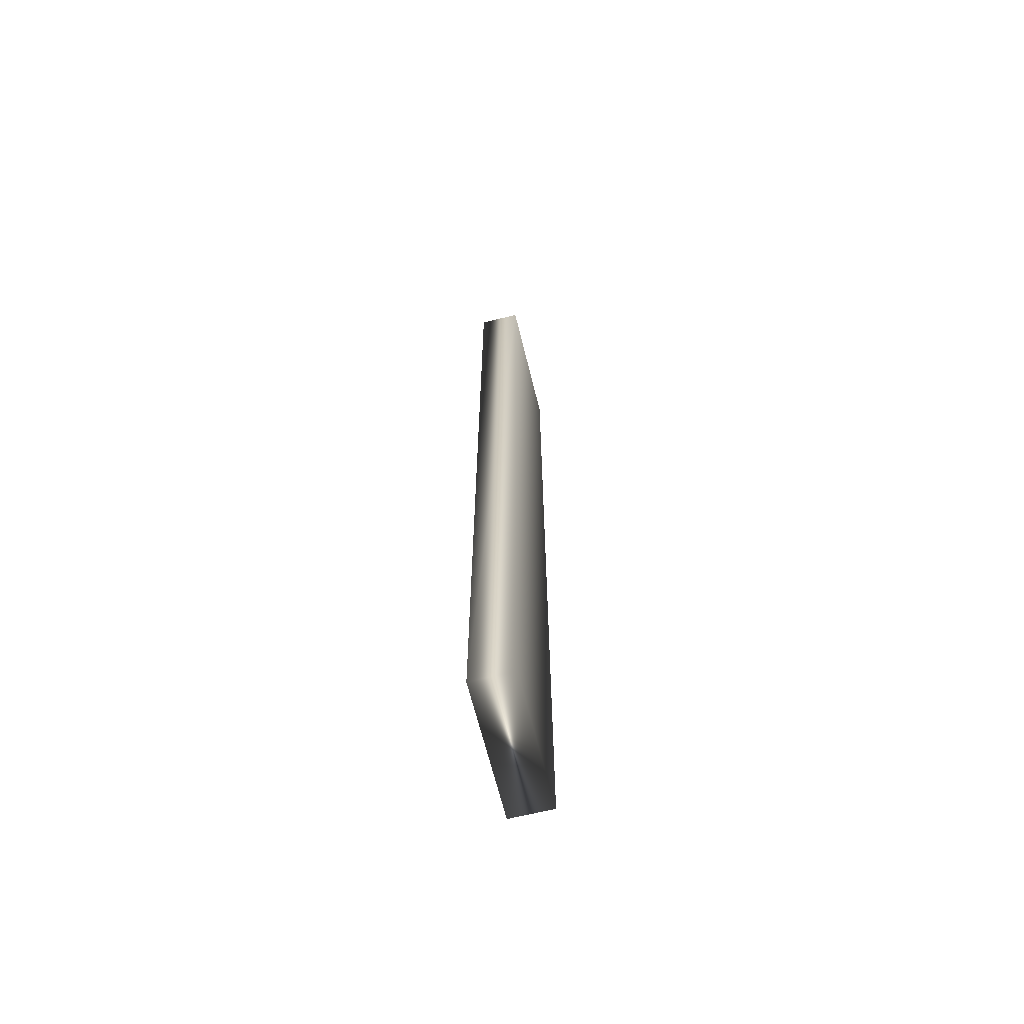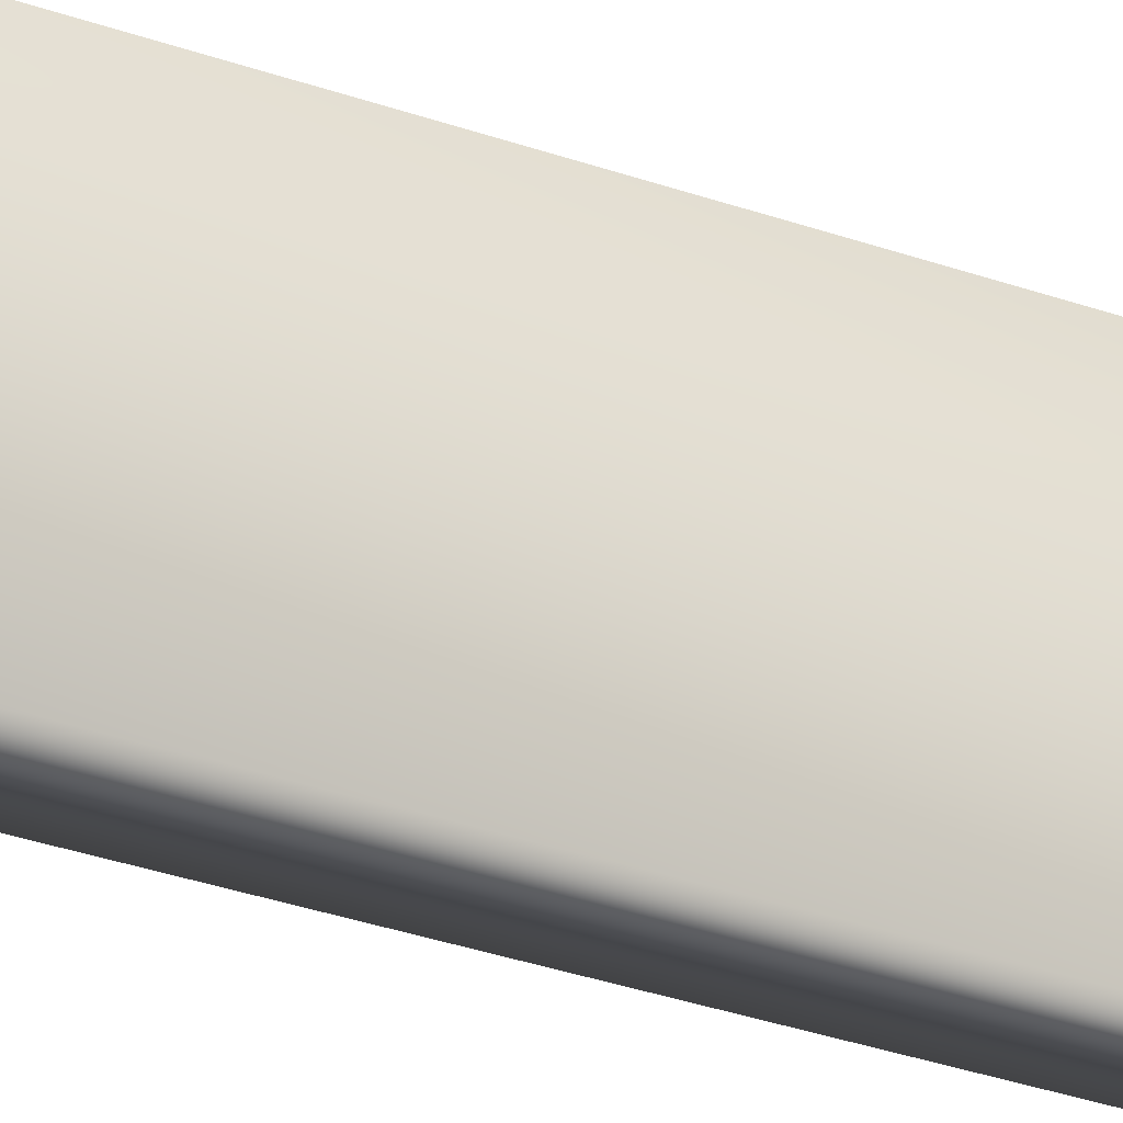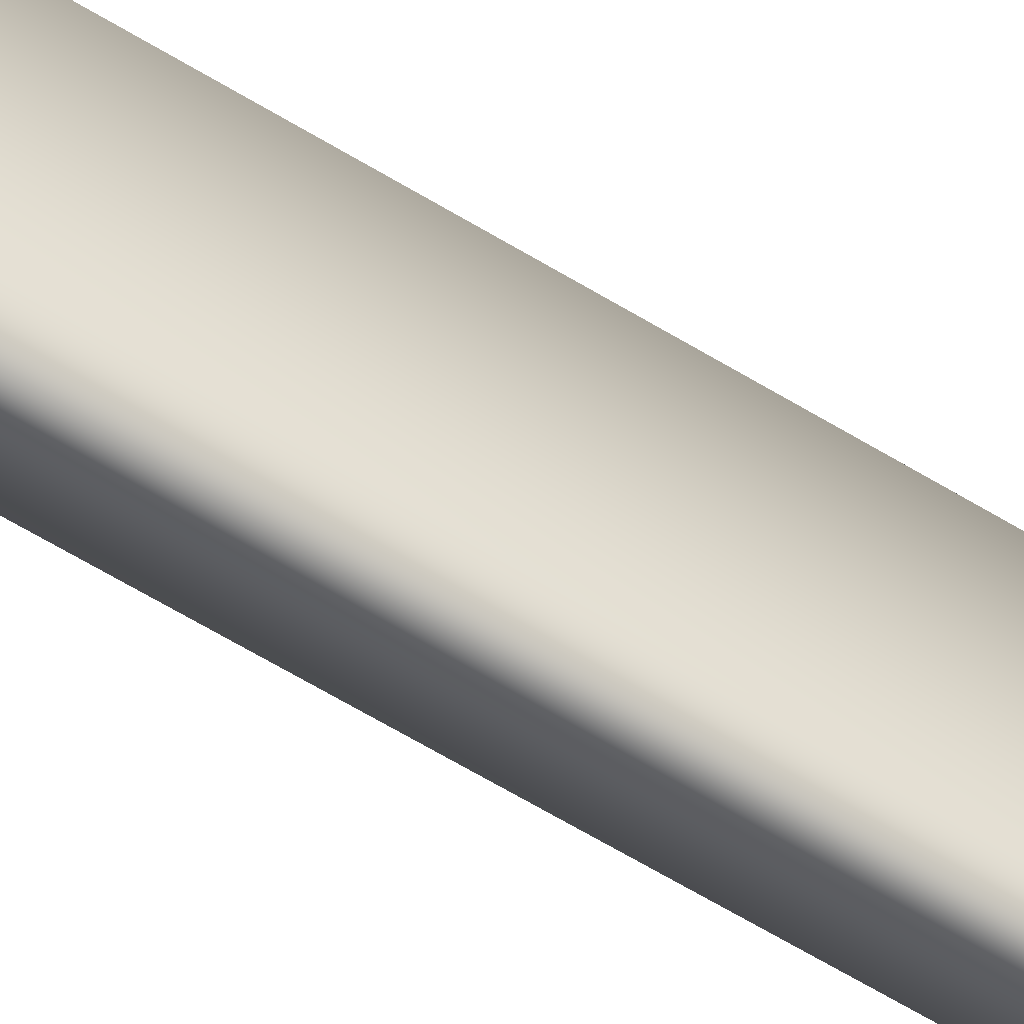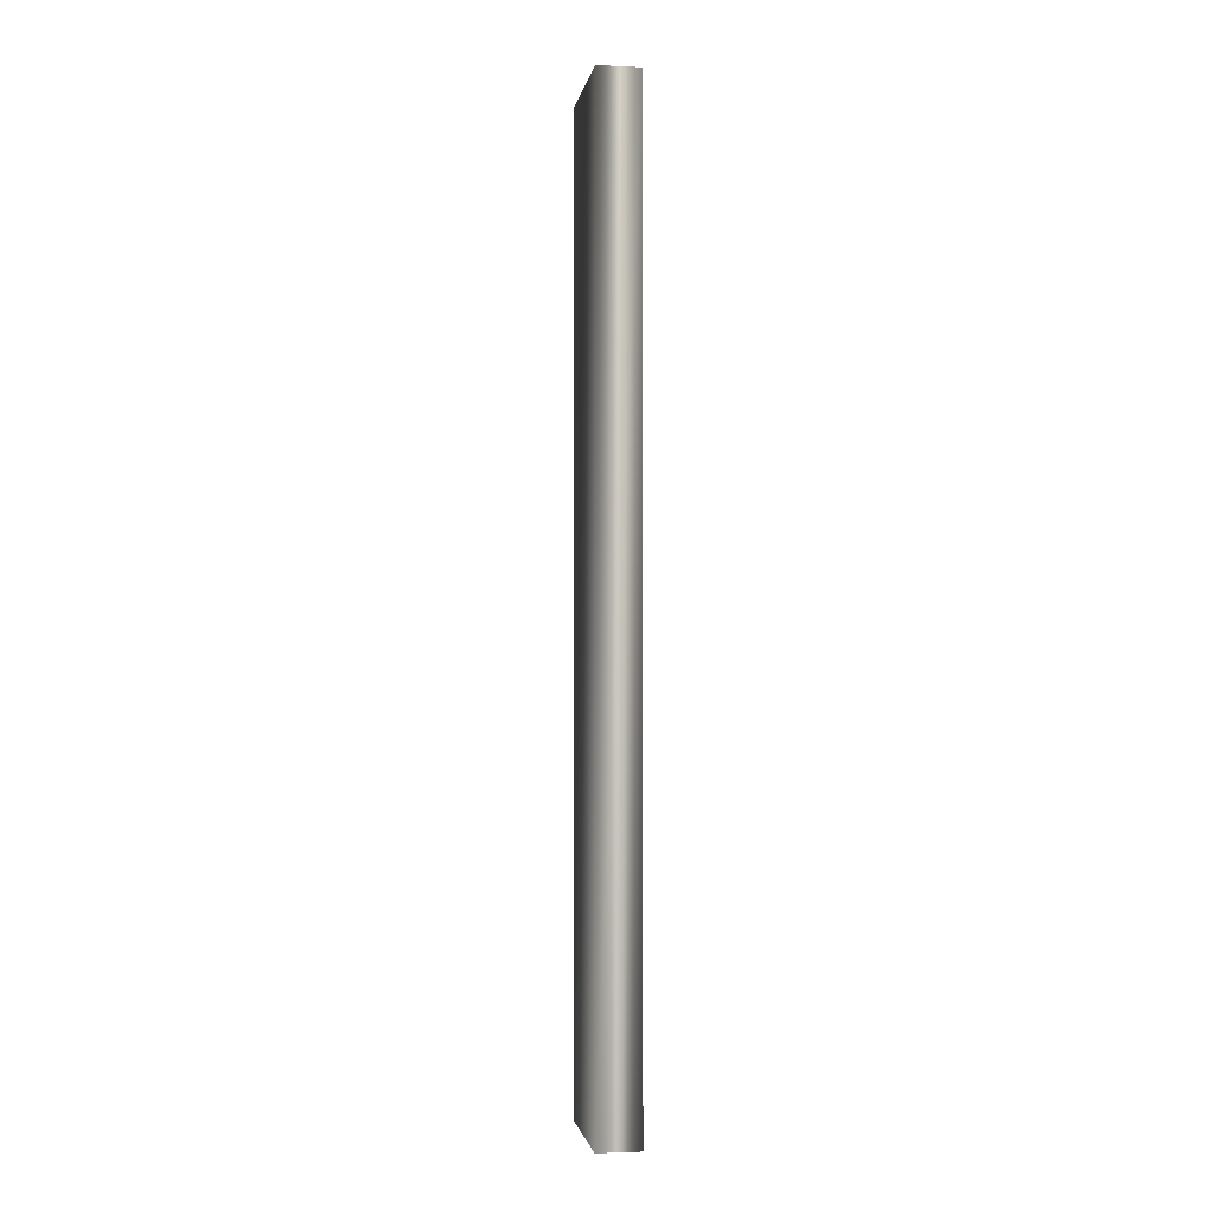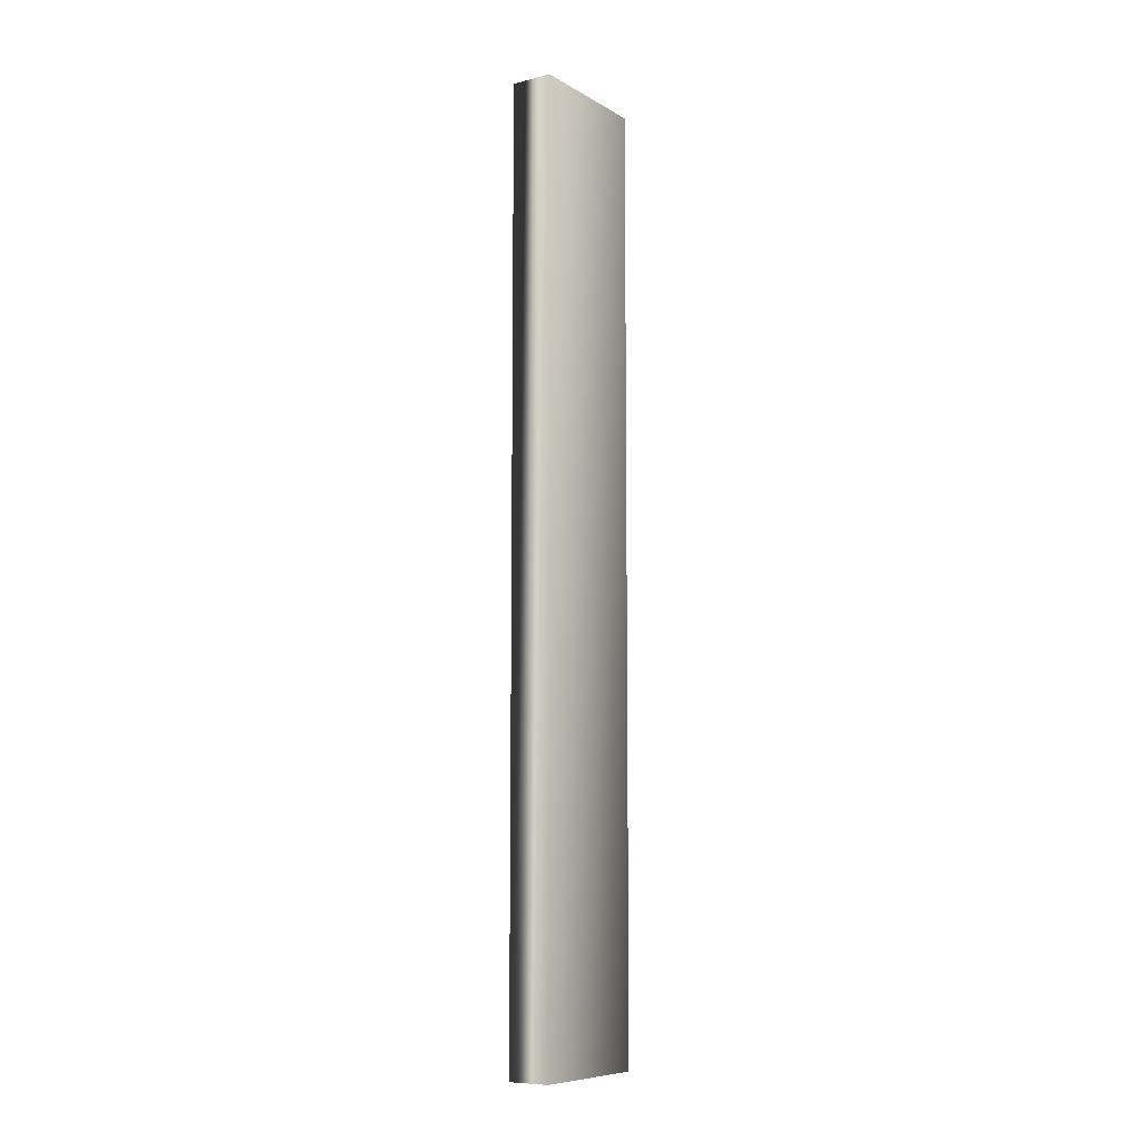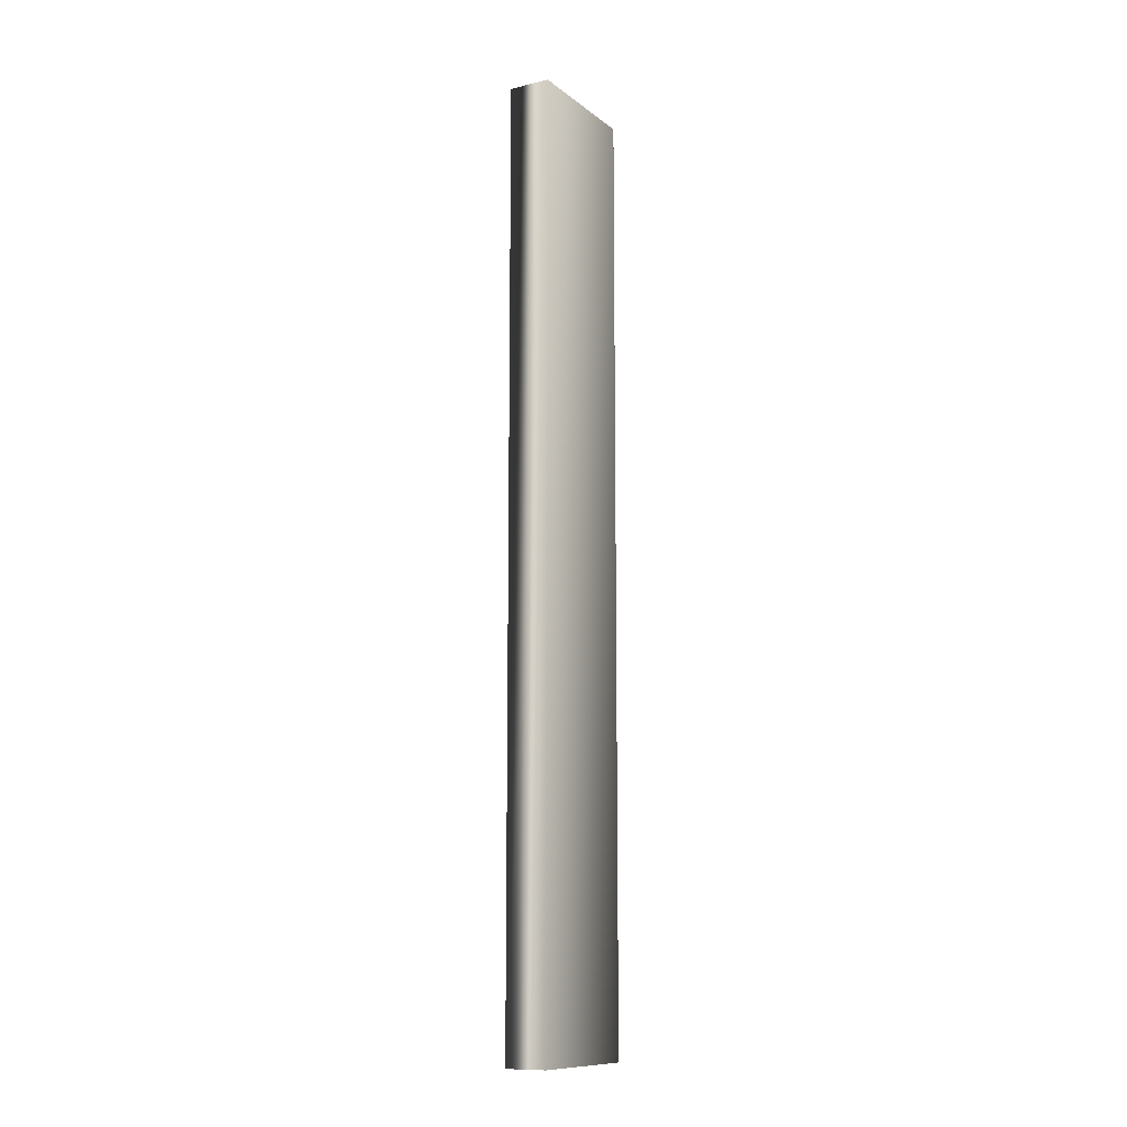
<metadata>
{"format":"obj","ext":"obj","renderer":"f3d","projection":"perspective","resolution":1024,"background":"white","views":[{"elev":-66.0,"azim":-166.1,"up":"+Y"},{"elev":-27.4,"azim":-120.0,"up":"+Z"},{"elev":-63.4,"azim":58.4,"up":"+Z"},{"elev":-2.0,"azim":171.2,"up":"+Y"},{"elev":-8.6,"azim":-146.0,"up":"+Y"},{"elev":-11.4,"azim":30.2,"up":"+Y"}]}
</metadata>
<code>
v -15.65 23.75 -27.08
v -15.65 37.25 -27.08
v -16.25 23.75 -27.08
v -16.25 37.25 -27.08
v -15.65 23.75 -29.01
v -15.65 37.25 -29.01
v -16.25 23.75 -29.01
v -16.25 37.25 -29.01
f 1 2 3
f 3 2 4
f 5 6 1
f 1 6 2
f 5 1 7
f 7 1 3
f 2 6 4
f 4 6 8
f 3 4 7
f 7 4 8
f 6 5 8
f 8 5 7

</code>
